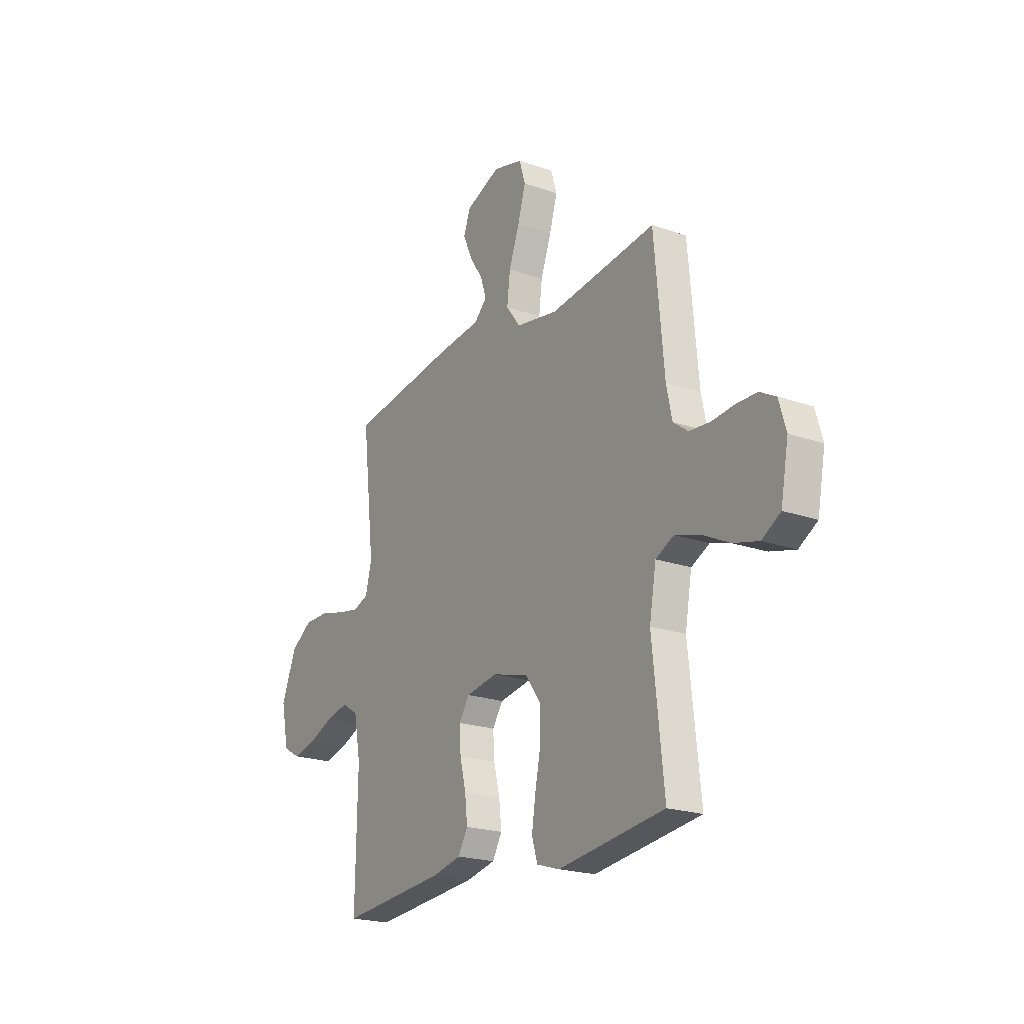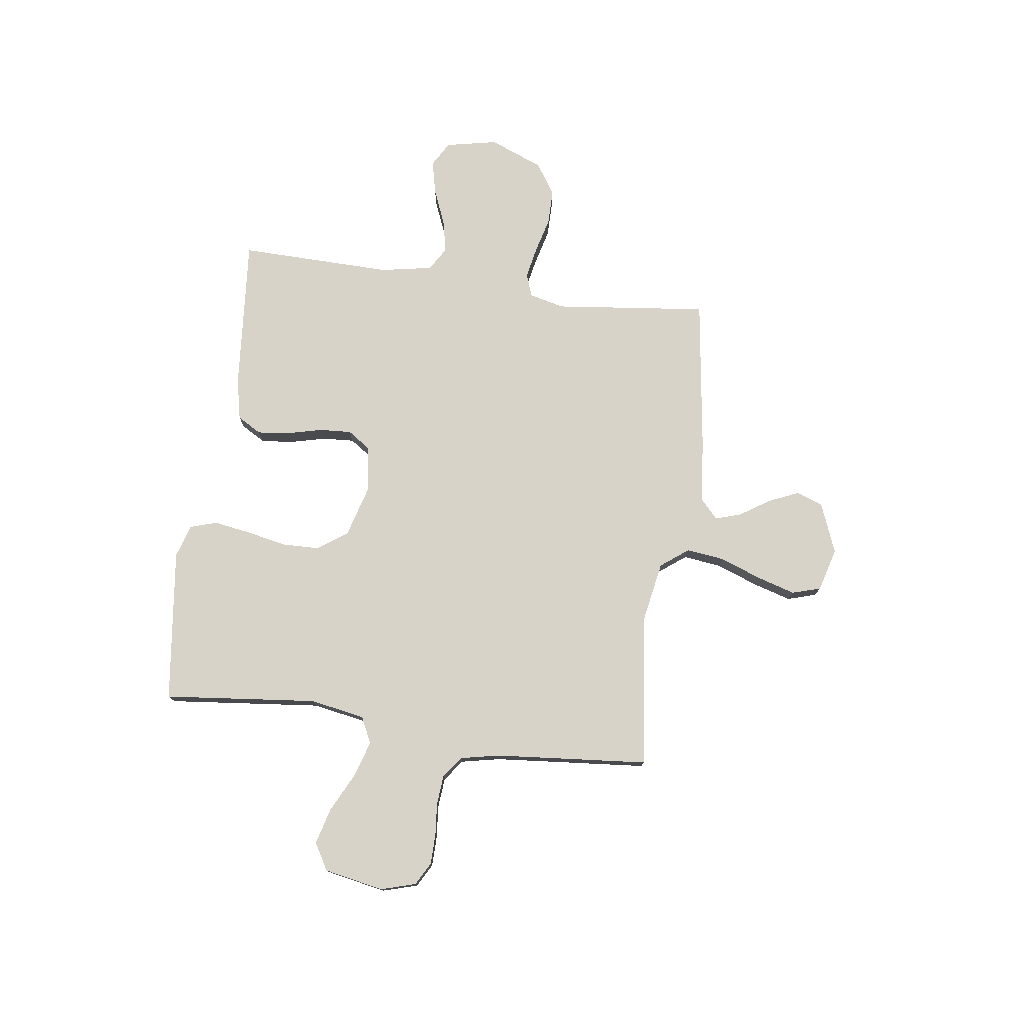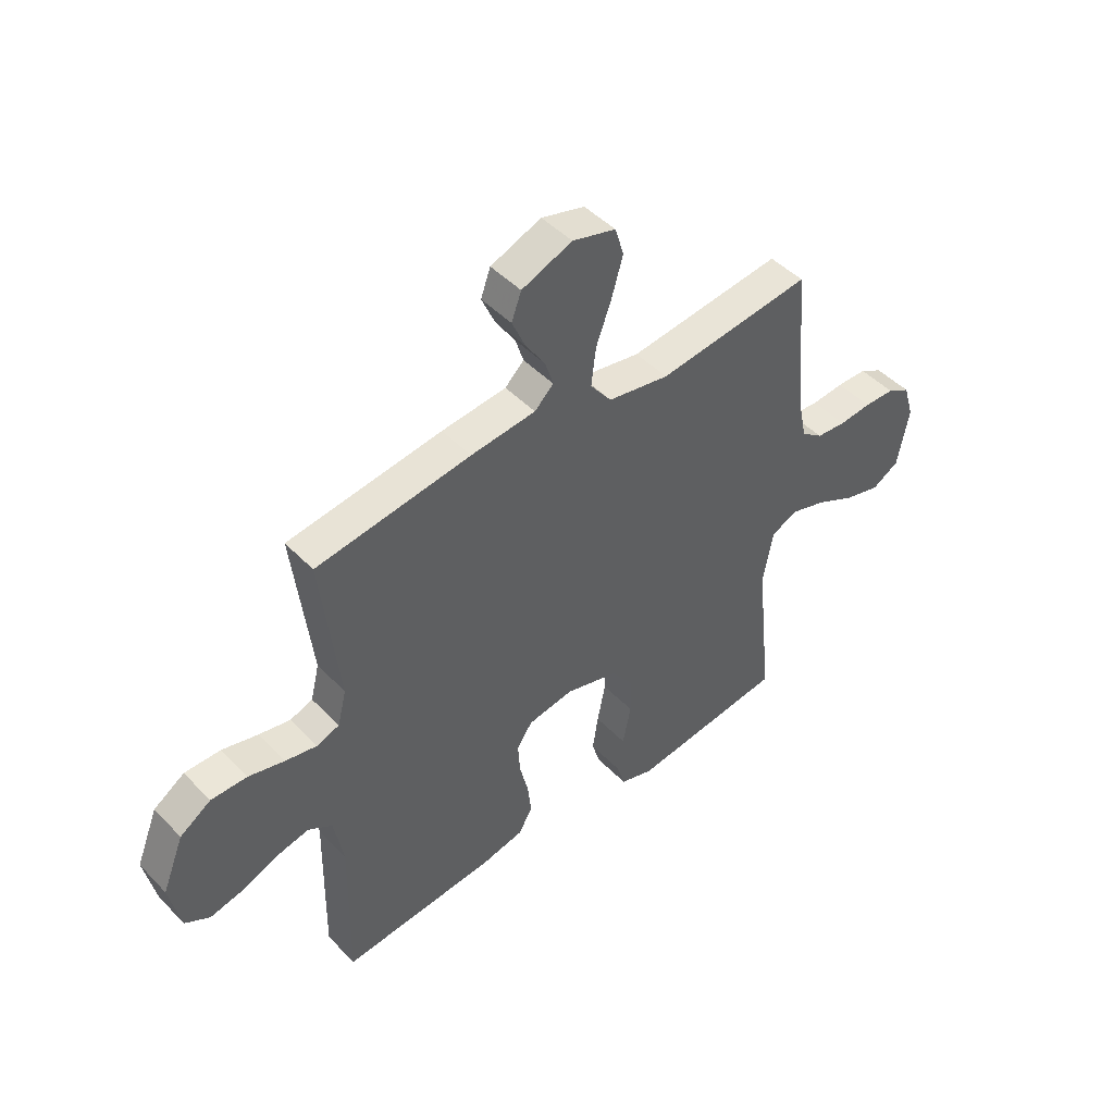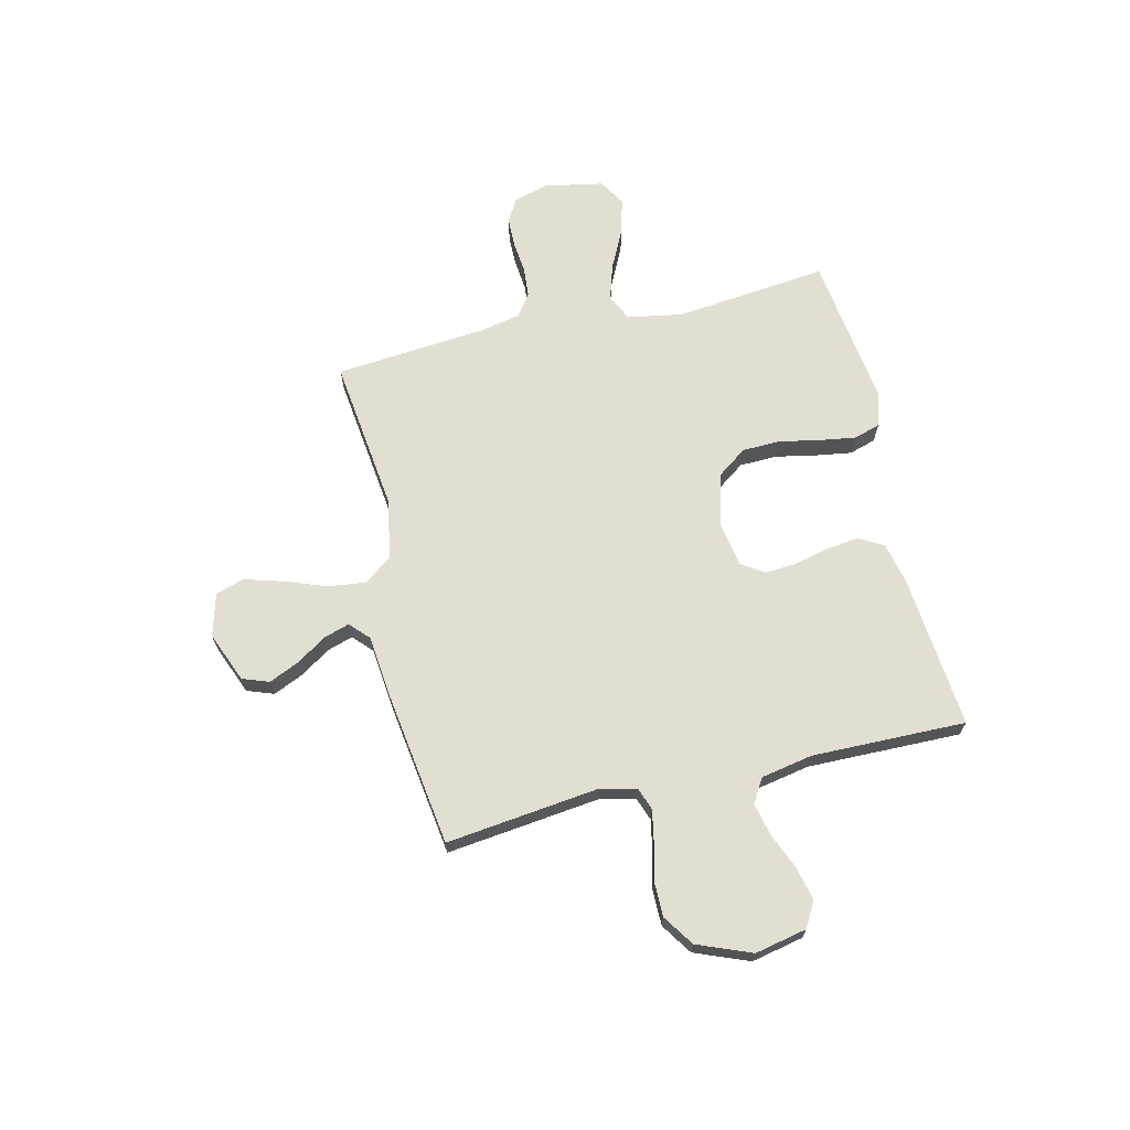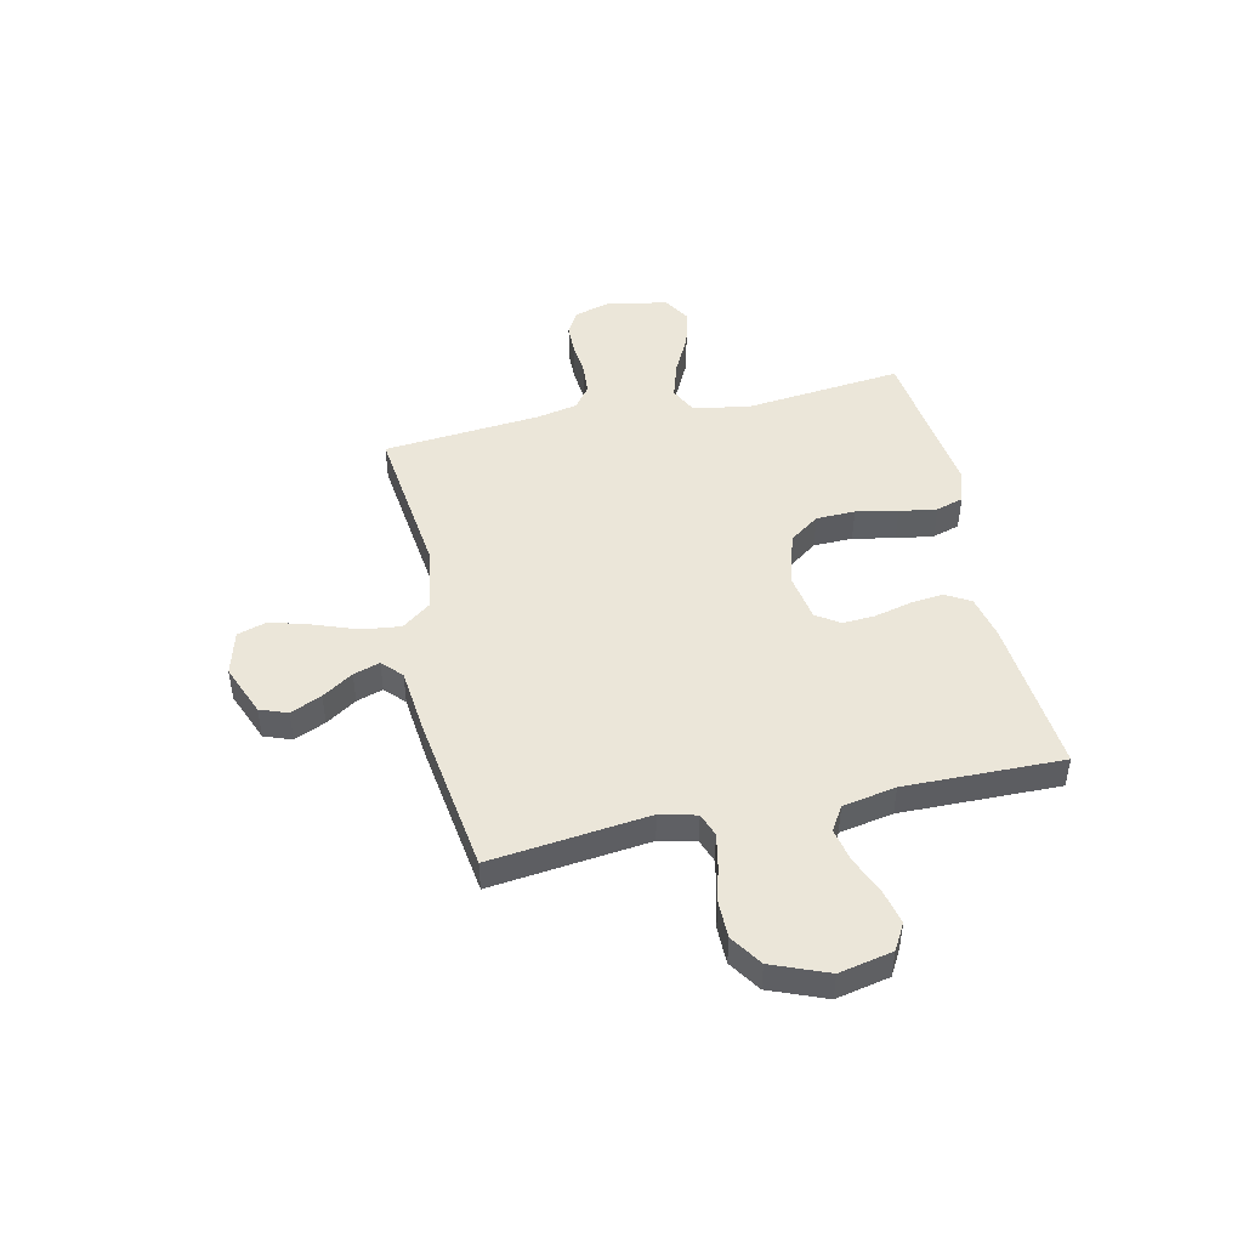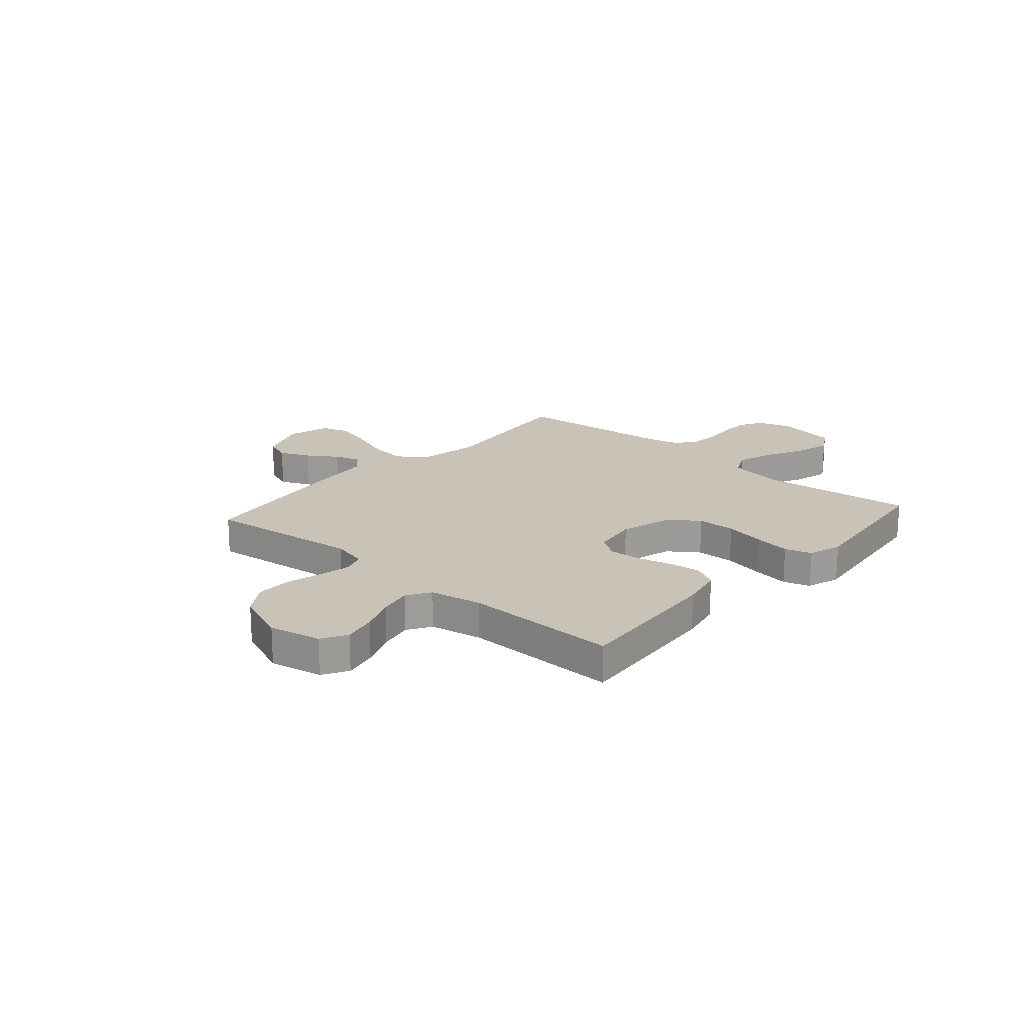
<metadata>
{"format":"obj","ext":"obj","renderer":"f3d","projection":"perspective","resolution":1024,"background":"white","views":[{"elev":-21.2,"azim":-122.0,"up":"+Z"},{"elev":76.6,"azim":-82.1,"up":"+Y"},{"elev":46.4,"azim":139.2,"up":"+Z"},{"elev":67.5,"azim":76.6,"up":"+Y"},{"elev":46.8,"azim":77.5,"up":"+Y"},{"elev":19.4,"azim":131.4,"up":"+Y"}]}
</metadata>
<code>
v 0.5 0.07 -0.5
v 0.2 0.07 -0.474
v 0.118 0.07 -0.456
v 0.091 0.07 -0.409
v 0.098 0.07 -0.346
v 0.115 0.07 -0.277
v 0.119 0.07 -0.215
v 0.089 0.07 -0.171
v 0 0.07 -0.156
v -0.103 0.07 -0.185
v -0.144 0.07 -0.242
v -0.146 0.07 -0.316
v -0.13 0.07 -0.395
v -0.119 0.07 -0.466
v -0.135 0.07 -0.518
v -0.2 0.07 -0.538
v -0.5 0.07 -0.5
v -0.468 0.07 -0.2
v -0.487 0.07 -0.093
v -0.538 0.07 -0.068
v -0.609 0.07 -0.09
v -0.685 0.07 -0.128
v -0.756 0.07 -0.147
v -0.808 0.07 -0.116
v -0.83 0.07 0
v -0.81 0.07 0.068
v -0.765 0.07 0.093
v -0.706 0.07 0.094
v -0.643 0.07 0.088
v -0.585 0.07 0.093
v -0.543 0.07 0.124
v -0.527 0.07 0.2
v -0.5 0.07 0.5
v -0.2 0.07 0.464
v -0.081 0.07 0.485
v -0.04 0.07 0.539
v -0.049 0.07 0.613
v -0.079 0.07 0.694
v -0.101 0.07 0.769
v -0.084 0.07 0.825
v 0 0.07 0.848
v 0.098 0.07 0.809
v 0.117 0.07 0.757
v 0.091 0.07 0.698
v 0.053 0.07 0.64
v 0.037 0.07 0.59
v 0.074 0.07 0.555
v 0.2 0.07 0.542
v 0.5 0.07 0.5
v 0.465 0.07 0.2
v 0.482 0.07 0.131
v 0.526 0.07 0.115
v 0.587 0.07 0.127
v 0.657 0.07 0.145
v 0.727 0.07 0.145
v 0.787 0.07 0.105
v 0.829 0.07 0
v 0.808 0.07 -0.101
v 0.759 0.07 -0.129
v 0.694 0.07 -0.114
v 0.624 0.07 -0.085
v 0.56 0.07 -0.071
v 0.514 0.07 -0.099
v 0.495 0.07 -0.2
v 0.5 0 -0.5
v 0.2 0 -0.474
v 0.118 0 -0.456
v 0.091 0 -0.409
v 0.098 0 -0.346
v 0.115 0 -0.277
v 0.119 0 -0.215
v 0.089 0 -0.171
v 0 0 -0.156
v -0.103 0 -0.185
v -0.144 0 -0.242
v -0.146 0 -0.316
v -0.13 0 -0.395
v -0.119 0 -0.466
v -0.135 0 -0.518
v -0.2 0 -0.538
v -0.5 0 -0.5
v -0.468 0 -0.2
v -0.487 0 -0.093
v -0.538 0 -0.068
v -0.609 0 -0.09
v -0.685 0 -0.128
v -0.756 0 -0.147
v -0.808 0 -0.116
v -0.83 0 0
v -0.81 0 0.068
v -0.765 0 0.093
v -0.706 0 0.094
v -0.643 0 0.088
v -0.585 0 0.093
v -0.543 0 0.124
v -0.527 0 0.2
v -0.5 0 0.5
v -0.2 0 0.464
v -0.081 0 0.485
v -0.04 0 0.539
v -0.049 0 0.613
v -0.079 0 0.694
v -0.101 0 0.769
v -0.084 0 0.825
v 0 0 0.848
v 0.098 0 0.809
v 0.117 0 0.757
v 0.091 0 0.698
v 0.053 0 0.64
v 0.037 0 0.59
v 0.074 0 0.555
v 0.2 0 0.542
v 0.5 0 0.5
v 0.465 0 0.2
v 0.482 0 0.131
v 0.526 0 0.115
v 0.587 0 0.127
v 0.657 0 0.145
v 0.727 0 0.145
v 0.787 0 0.105
v 0.829 0 0
v 0.808 0 -0.101
v 0.759 0 -0.129
v 0.694 0 -0.114
v 0.624 0 -0.085
v 0.56 0 -0.071
v 0.514 0 -0.099
v 0.495 0 -0.2
f 58 59 60 61
f 58 61 62
f 57 58 62
f 56 57 62
f 53 54 55 56
f 52 53 56 62
f 51 52 62 63
f 47 48 49 50
f 47 50 51 63
f 42 43 44 45
f 42 45 46
f 41 42 46
f 40 41 46
f 37 38 39 40
f 37 40 46
f 36 37 46 47
f 32 33 34
f 31 32 34 35
f 26 27 28 29
f 26 29 30
f 25 26 30
f 24 25 30
f 21 22 23 24
f 20 21 24 30
f 19 20 30 31
f 15 16 17 18
f 15 18 19
f 12 13 14 15
f 12 15 19 31
f 3 4 5 6
f 3 6 7
f 64 1 2 3
f 64 3 7
f 63 64 7 8
f 35 36 47 63
f 35 63 8 9
f 31 35 9 10
f 11 12 31
f 10 11 31
f 125 124 123 122
f 126 125 122
f 126 122 121
f 126 121 120
f 120 119 118 117
f 126 120 117 116
f 127 126 116 115
f 114 113 112 111
f 127 115 114 111
f 109 108 107 106
f 110 109 106
f 110 106 105
f 110 105 104
f 104 103 102 101
f 110 104 101
f 111 110 101 100
f 98 97 96
f 99 98 96 95
f 93 92 91 90
f 94 93 90
f 94 90 89
f 94 89 88
f 88 87 86 85
f 94 88 85 84
f 95 94 84 83
f 82 81 80 79
f 83 82 79
f 79 78 77 76
f 95 83 79 76
f 70 69 68 67
f 71 70 67
f 67 66 65 128
f 71 67 128
f 72 71 128 127
f 127 111 100 99
f 73 72 127 99
f 74 73 99 95
f 95 76 75
f 95 75 74
f 1 65 66 2
f 2 66 67 3
f 3 67 68 4
f 4 68 69 5
f 5 69 70 6
f 6 70 71 7
f 7 71 72 8
f 8 72 73 9
f 9 73 74 10
f 10 74 75 11
f 11 75 76 12
f 12 76 77 13
f 13 77 78 14
f 14 78 79 15
f 15 79 80 16
f 16 80 81 17
f 17 81 82 18
f 18 82 83 19
f 19 83 84 20
f 20 84 85 21
f 21 85 86 22
f 22 86 87 23
f 23 87 88 24
f 24 88 89 25
f 25 89 90 26
f 26 90 91 27
f 27 91 92 28
f 28 92 93 29
f 29 93 94 30
f 30 94 95 31
f 31 95 96 32
f 32 96 97 33
f 33 97 98 34
f 34 98 99 35
f 35 99 100 36
f 36 100 101 37
f 37 101 102 38
f 38 102 103 39
f 39 103 104 40
f 40 104 105 41
f 41 105 106 42
f 42 106 107 43
f 43 107 108 44
f 44 108 109 45
f 45 109 110 46
f 46 110 111 47
f 47 111 112 48
f 48 112 113 49
f 49 113 114 50
f 50 114 115 51
f 51 115 116 52
f 52 116 117 53
f 53 117 118 54
f 54 118 119 55
f 55 119 120 56
f 56 120 121 57
f 57 121 122 58
f 58 122 123 59
f 59 123 124 60
f 60 124 125 61
f 61 125 126 62
f 62 126 127 63
f 63 127 128 64
f 64 128 65 1

</code>
